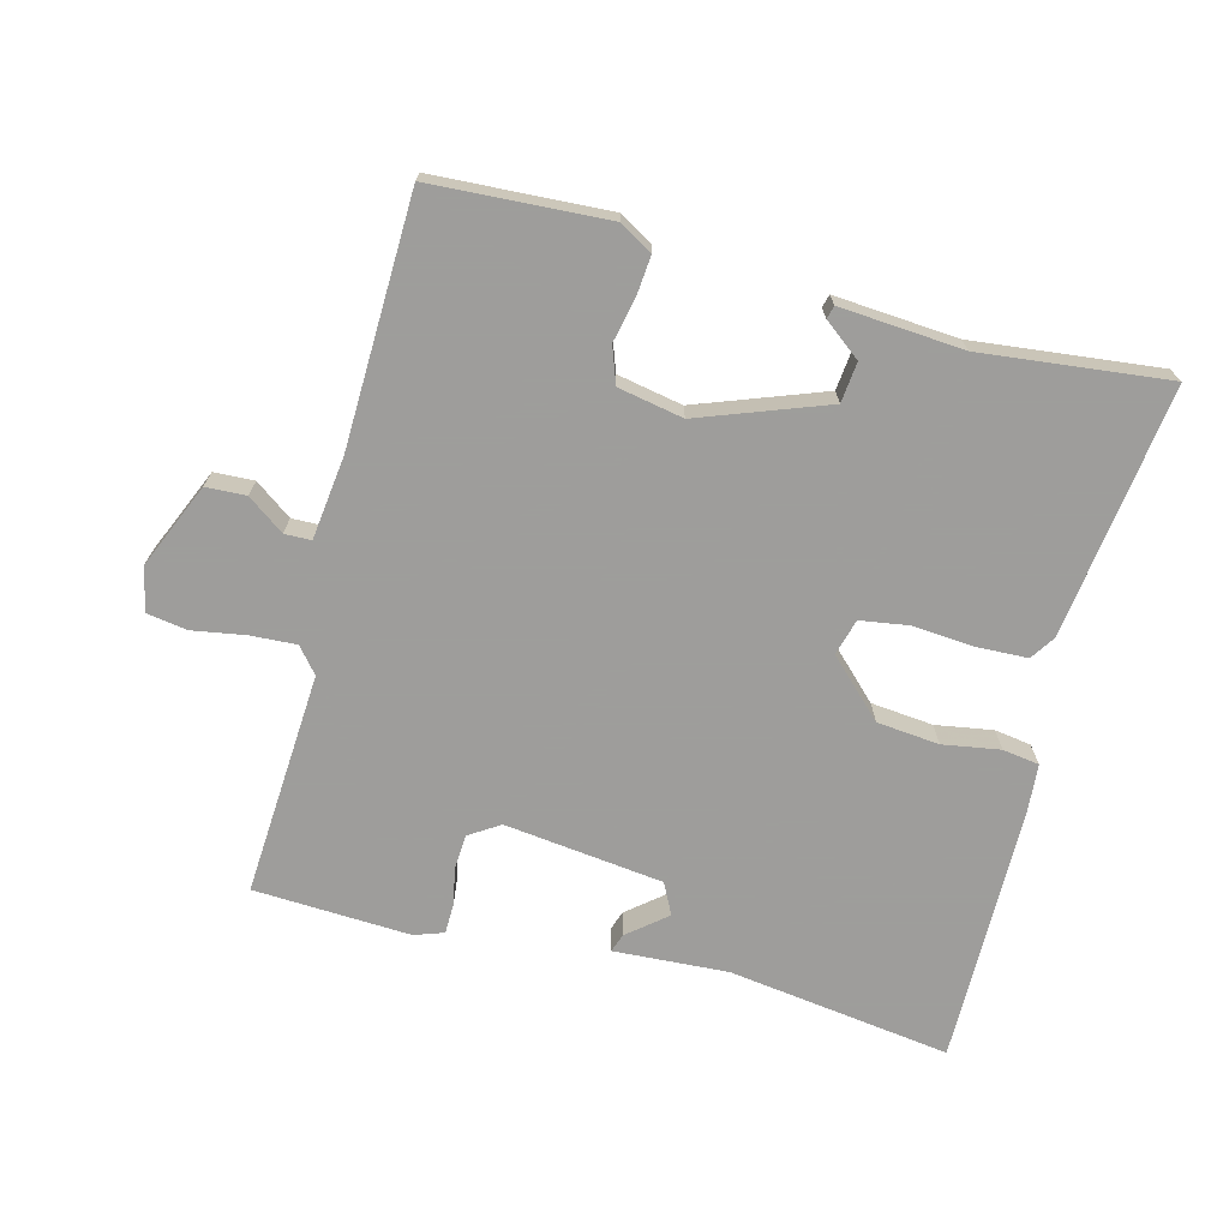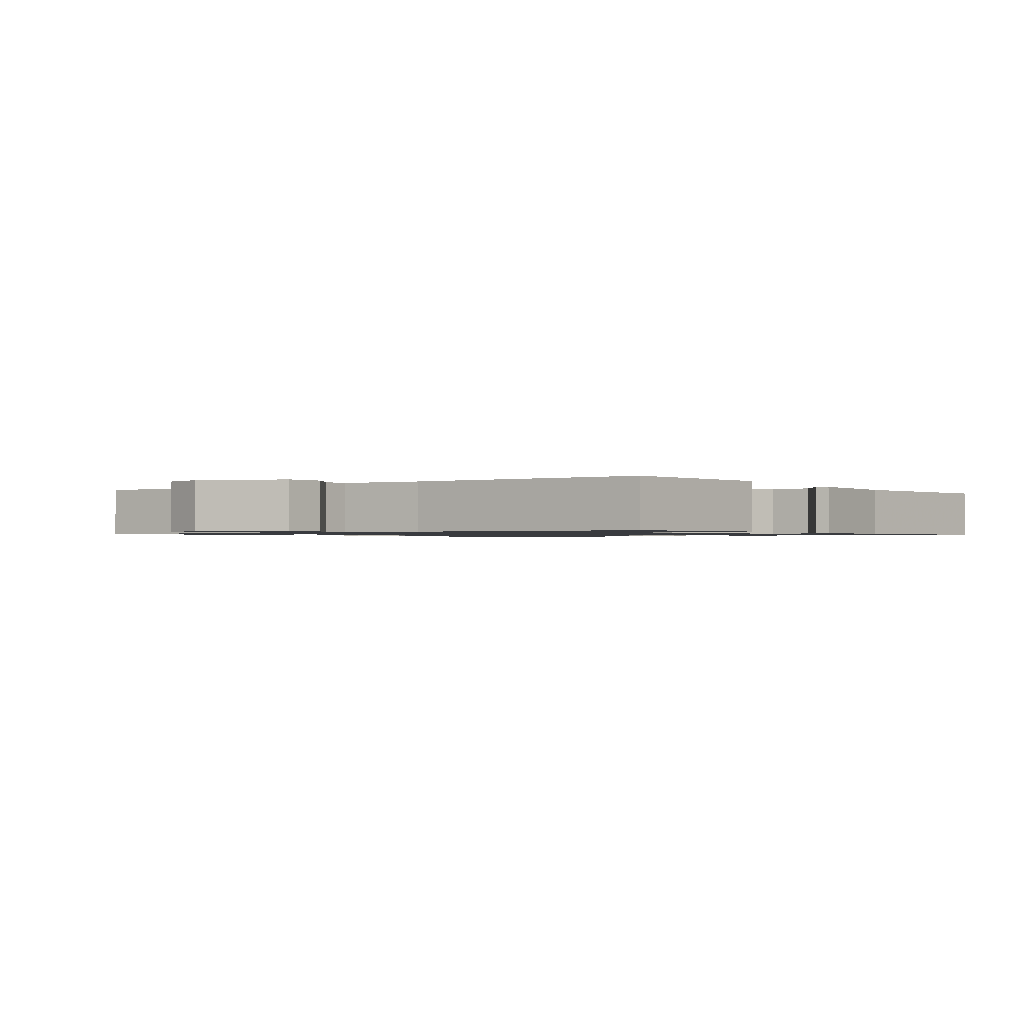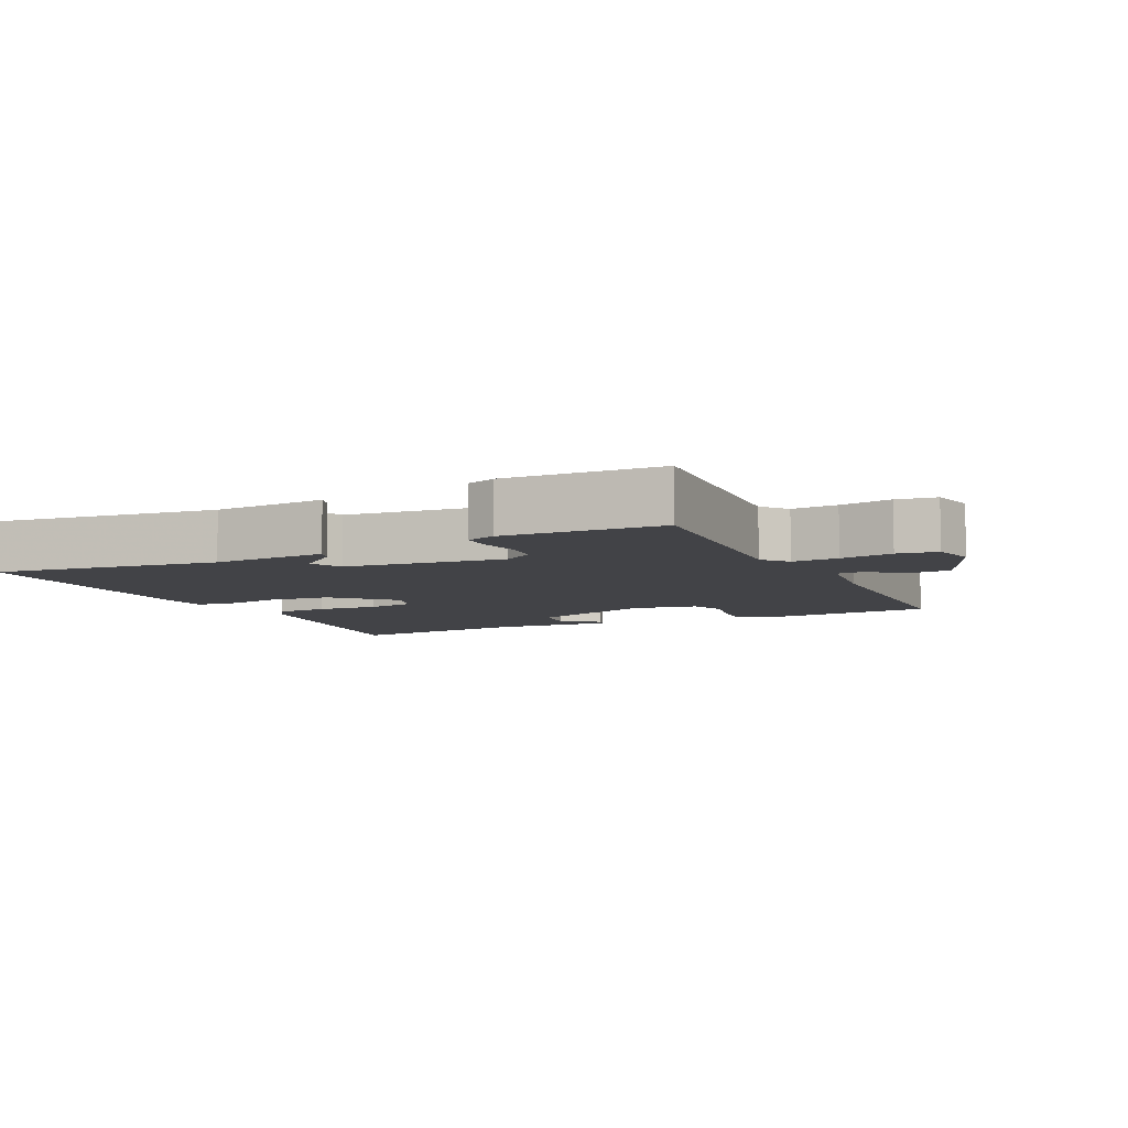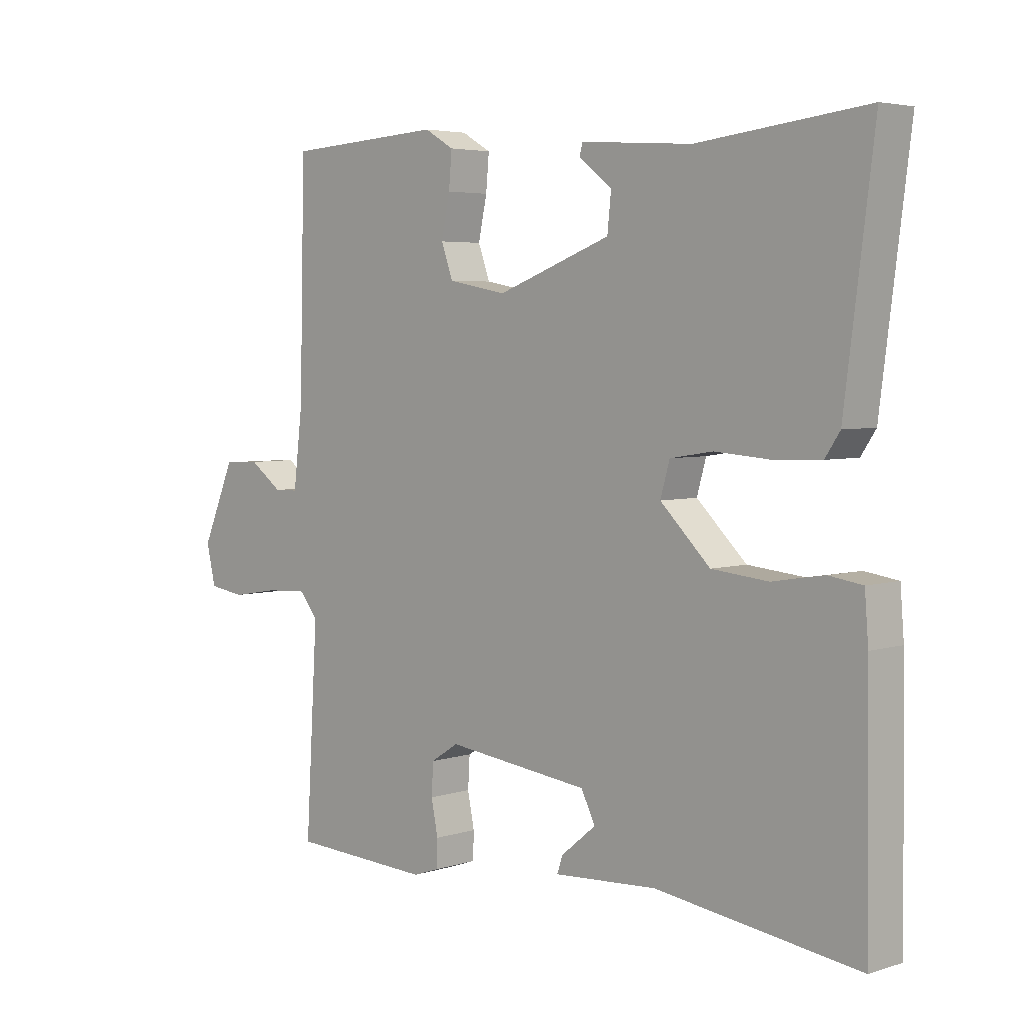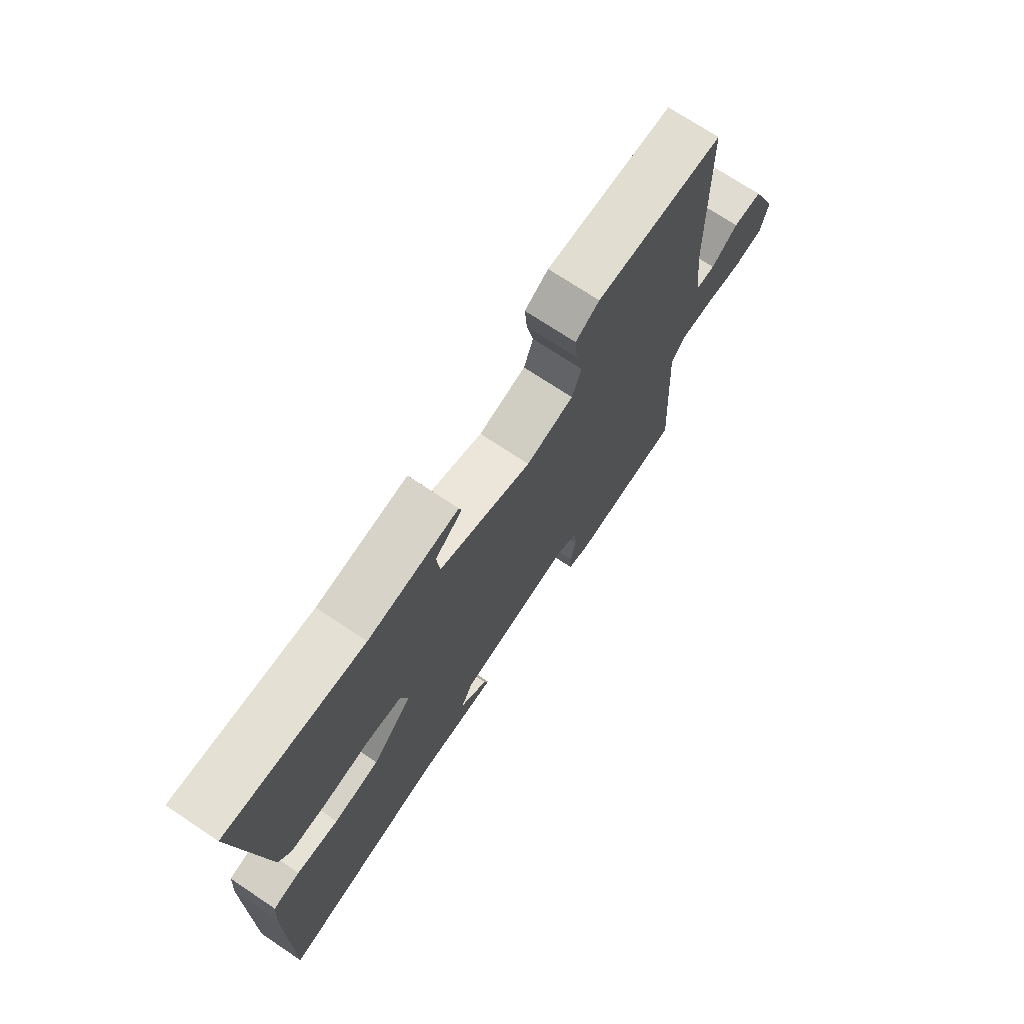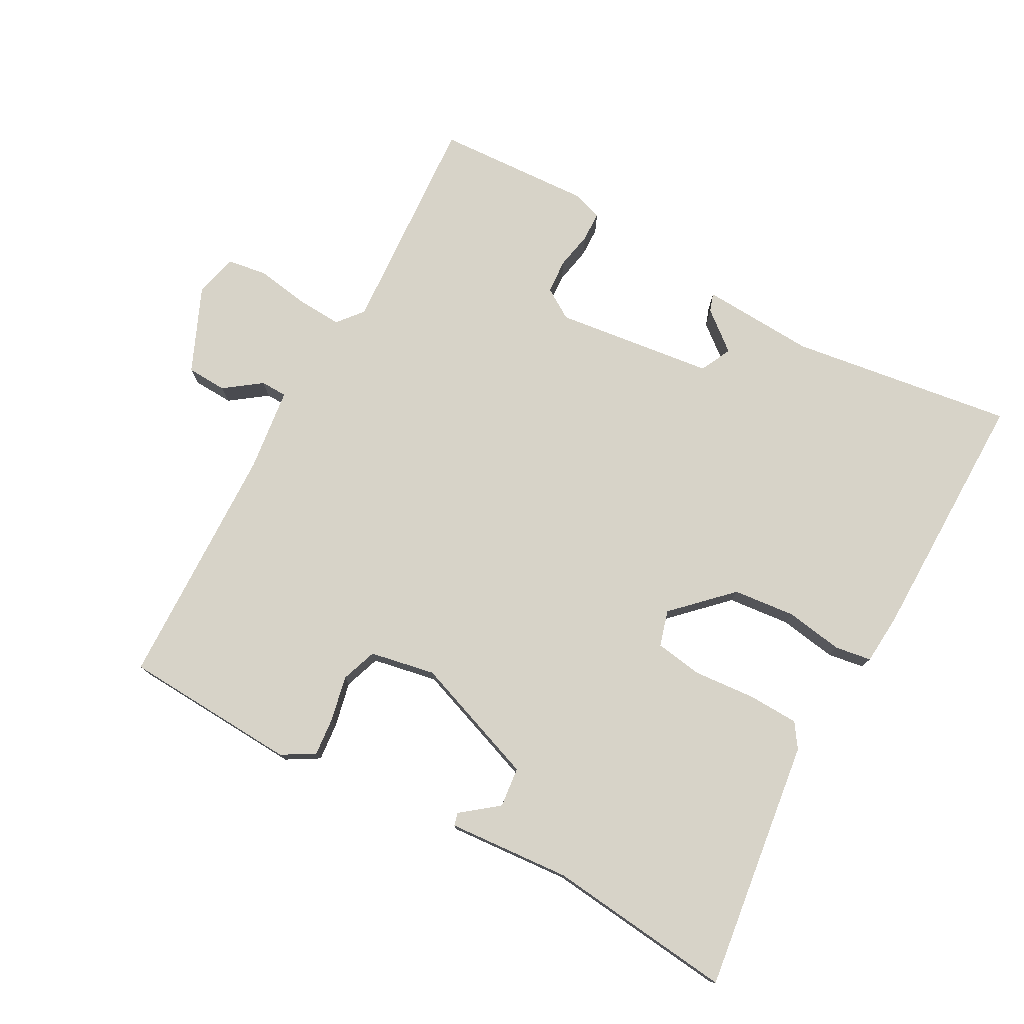
<metadata>
{"format":"obj","ext":"obj","renderer":"f3d","projection":"perspective","resolution":1024,"background":"white","views":[{"elev":-70.7,"azim":-14.7,"up":"+Y"},{"elev":-1.1,"azim":-52.9,"up":"+Y"},{"elev":-7.4,"azim":-154.2,"up":"+Y"},{"elev":4.4,"azim":44.7,"up":"+Z"},{"elev":71.9,"azim":123.7,"up":"+Z"},{"elev":76.7,"azim":28.4,"up":"+Y"}]}
</metadata>
<code>
v 0.5 0.07 -0.5
v 0.171 0.07 -0.455
v 0.003 0.07 -0.465
v 0.012 0.07 -0.438
v 0.069 0.07 -0.391
v 0.046 0.07 -0.345
v -0.188 0.07 -0.317
v -0.233 0.07 -0.346
v -0.236 0.07 -0.397
v -0.225 0.07 -0.452
v -0.226 0.07 -0.496
v -0.269 0.07 -0.511
v -0.5 0.07 -0.5
v -0.48 0.07 -0.17
v -0.511 0.07 -0.133
v -0.579 0.07 -0.137
v -0.656 0.07 -0.15
v -0.715 0.07 -0.141
v -0.73 0.07 -0.077
v -0.676 0.07 0.048
v -0.617 0.07 0.051
v -0.563 0.07 0.012
v -0.524 0.07 0.013
v -0.509 0.07 0.136
v -0.5 0.07 0.5
v -0.242 0.07 0.515
v -0.194 0.07 0.487
v -0.199 0.07 0.43
v -0.213 0.07 0.364
v -0.194 0.07 0.311
v -0.098 0.07 0.293
v 0.088 0.07 0.362
v 0.094 0.07 0.421
v 0.04 0.07 0.463
v 0.045 0.07 0.482
v 0.226 0.07 0.469
v 0.5 0.07 0.5
v 0.453 0.07 0.13
v 0.429 0.07 0.094
v 0.354 0.07 0.091
v 0.263 0.07 0.098
v 0.193 0.07 0.087
v 0.178 0.07 0.034
v 0.259 0.07 -0.045
v 0.351 0.07 -0.054
v 0.435 0.07 -0.04
v 0.489 0.07 -0.048
v 0.495 0.07 -0.123
v 0.5 0 -0.5
v 0.171 0 -0.455
v 0.003 0 -0.465
v 0.012 0 -0.438
v 0.069 0 -0.391
v 0.046 0 -0.345
v -0.188 0 -0.317
v -0.233 0 -0.346
v -0.236 0 -0.397
v -0.225 0 -0.452
v -0.226 0 -0.496
v -0.269 0 -0.511
v -0.5 0 -0.5
v -0.48 0 -0.17
v -0.511 0 -0.133
v -0.579 0 -0.137
v -0.656 0 -0.15
v -0.715 0 -0.141
v -0.73 0 -0.077
v -0.676 0 0.048
v -0.617 0 0.051
v -0.563 0 0.012
v -0.524 0 0.013
v -0.509 0 0.136
v -0.5 0 0.5
v -0.242 0 0.515
v -0.194 0 0.487
v -0.199 0 0.43
v -0.213 0 0.364
v -0.194 0 0.311
v -0.098 0 0.293
v 0.088 0 0.362
v 0.094 0 0.421
v 0.04 0 0.463
v 0.045 0 0.482
v 0.226 0 0.469
v 0.5 0 0.5
v 0.453 0 0.13
v 0.429 0 0.094
v 0.354 0 0.091
v 0.263 0 0.098
v 0.193 0 0.087
v 0.178 0 0.034
v 0.259 0 -0.045
v 0.351 0 -0.054
v 0.435 0 -0.04
v 0.489 0 -0.048
v 0.495 0 -0.123
f 48 1 2
f 47 48 2
f 46 47 2
f 45 46 2
f 44 45 2
f 43 44 2
f 39 40 41
f 38 39 41
f 37 38 41
f 36 37 41
f 36 41 42
f 33 34 35 36
f 36 42 43
f 33 36 43
f 32 33 43
f 27 28 29
f 26 27 29
f 25 26 29
f 24 25 29
f 23 24 29 30
f 20 21 22
f 19 20 22
f 18 19 22
f 17 18 22
f 16 17 22
f 15 16 22 23
f 23 30 31
f 15 23 31
f 14 15 31
f 12 13 14
f 11 12 14
f 10 11 14
f 9 10 14
f 2 3 4 5
f 2 5 6
f 43 2 6
f 32 43 6 7
f 31 32 7 8
f 14 31 8
f 8 9 14
f 50 49 96
f 50 96 95
f 50 95 94
f 50 94 93
f 50 93 92
f 50 92 91
f 89 88 87
f 89 87 86
f 89 86 85
f 89 85 84
f 90 89 84
f 84 83 82 81
f 91 90 84
f 91 84 81
f 91 81 80
f 77 76 75
f 77 75 74
f 77 74 73
f 77 73 72
f 78 77 72 71
f 70 69 68
f 70 68 67
f 70 67 66
f 70 66 65
f 70 65 64
f 71 70 64 63
f 79 78 71
f 79 71 63
f 79 63 62
f 62 61 60
f 62 60 59
f 62 59 58
f 62 58 57
f 53 52 51 50
f 54 53 50
f 54 50 91
f 55 54 91 80
f 56 55 80 79
f 56 79 62
f 62 57 56
f 1 49 50 2
f 2 50 51 3
f 3 51 52 4
f 4 52 53 5
f 5 53 54 6
f 6 54 55 7
f 7 55 56 8
f 8 56 57 9
f 9 57 58 10
f 10 58 59 11
f 11 59 60 12
f 12 60 61 13
f 13 61 62 14
f 14 62 63 15
f 15 63 64 16
f 16 64 65 17
f 17 65 66 18
f 18 66 67 19
f 19 67 68 20
f 20 68 69 21
f 21 69 70 22
f 22 70 71 23
f 23 71 72 24
f 24 72 73 25
f 25 73 74 26
f 26 74 75 27
f 27 75 76 28
f 28 76 77 29
f 29 77 78 30
f 30 78 79 31
f 31 79 80 32
f 32 80 81 33
f 33 81 82 34
f 34 82 83 35
f 35 83 84 36
f 36 84 85 37
f 37 85 86 38
f 38 86 87 39
f 39 87 88 40
f 40 88 89 41
f 41 89 90 42
f 42 90 91 43
f 43 91 92 44
f 44 92 93 45
f 45 93 94 46
f 46 94 95 47
f 47 95 96 48
f 48 96 49 1

</code>
